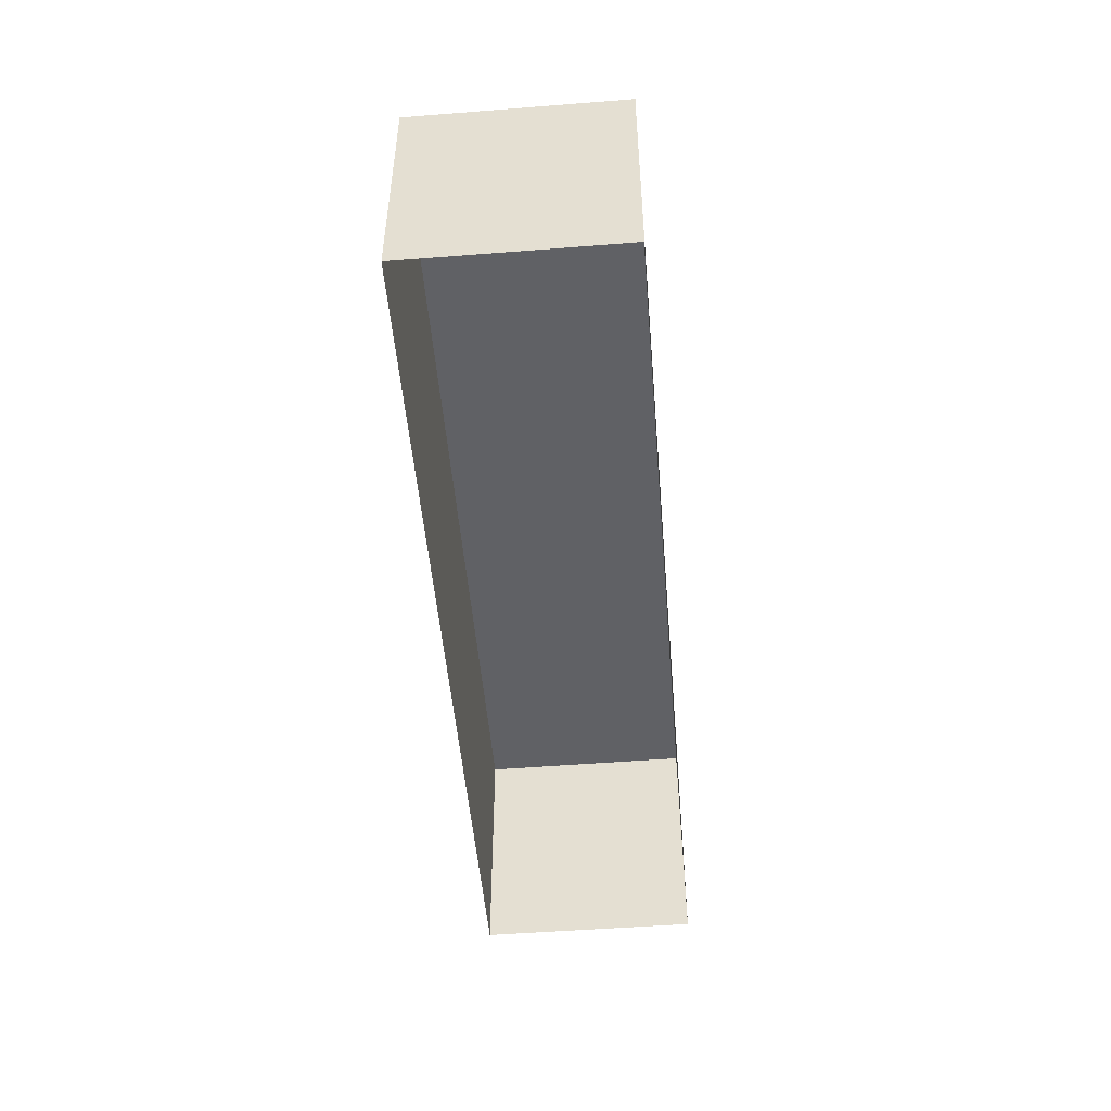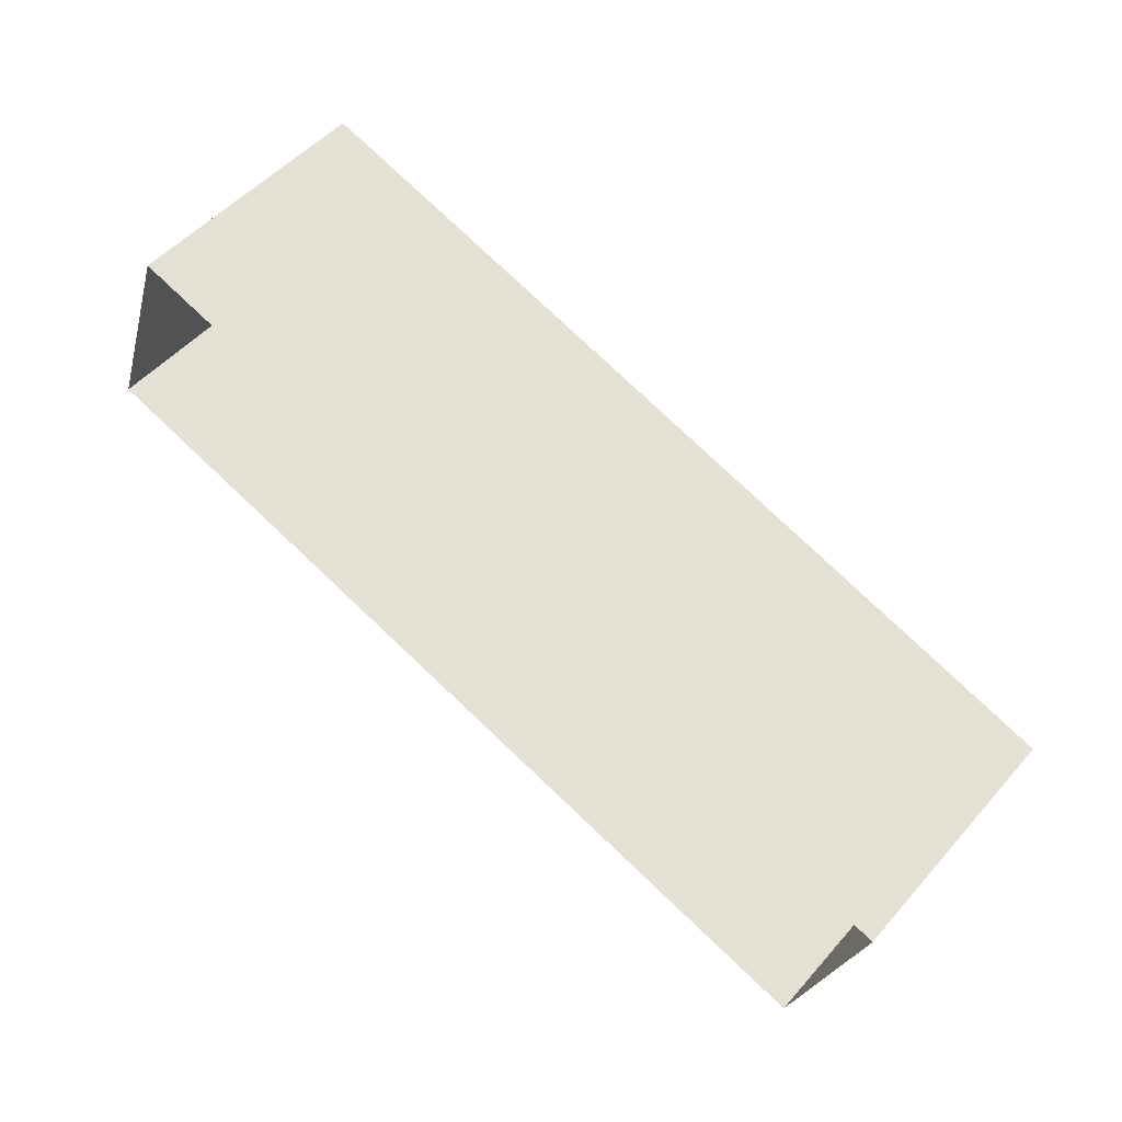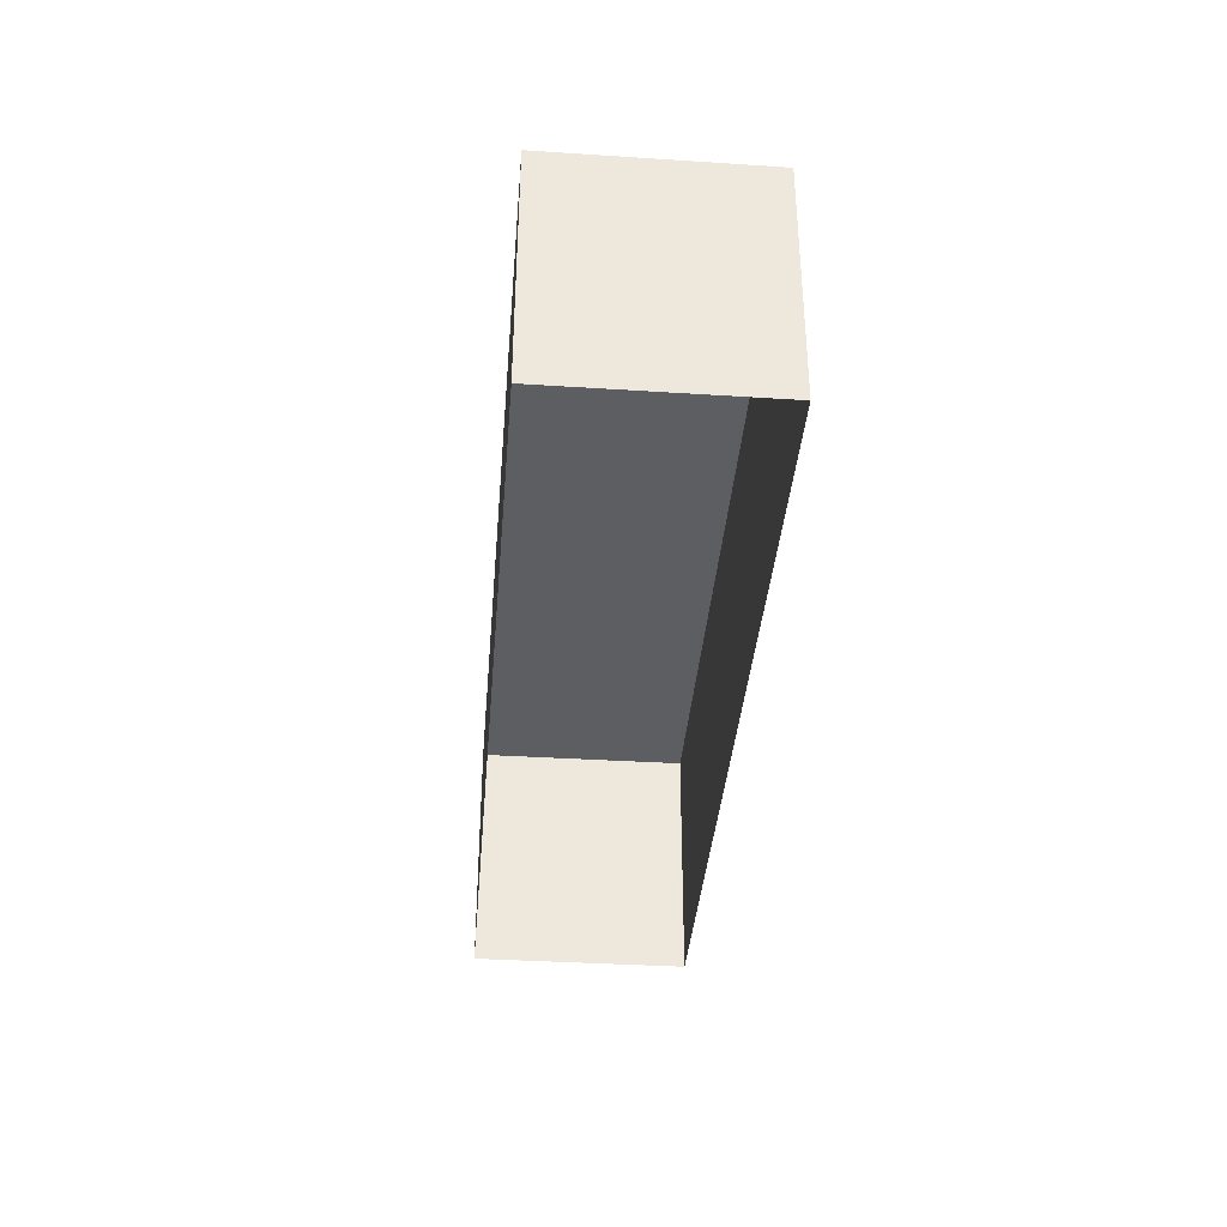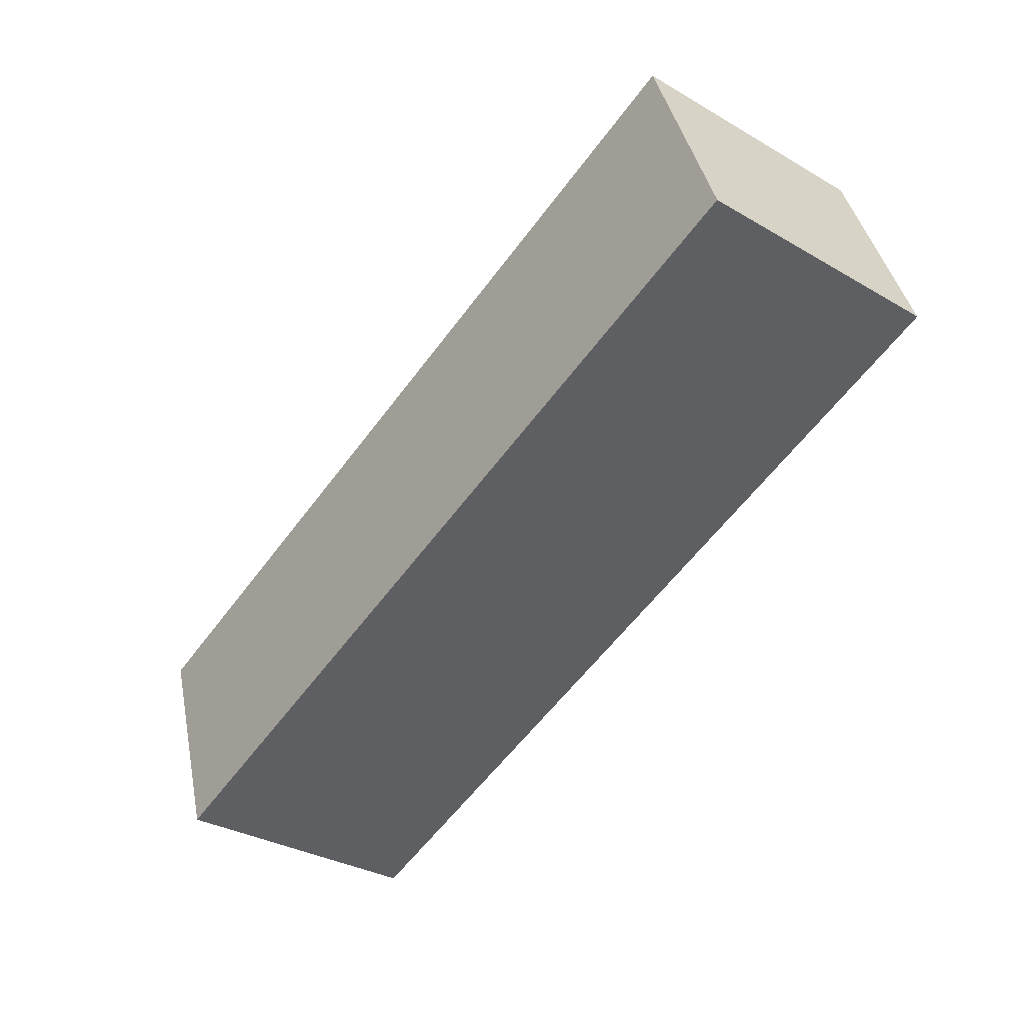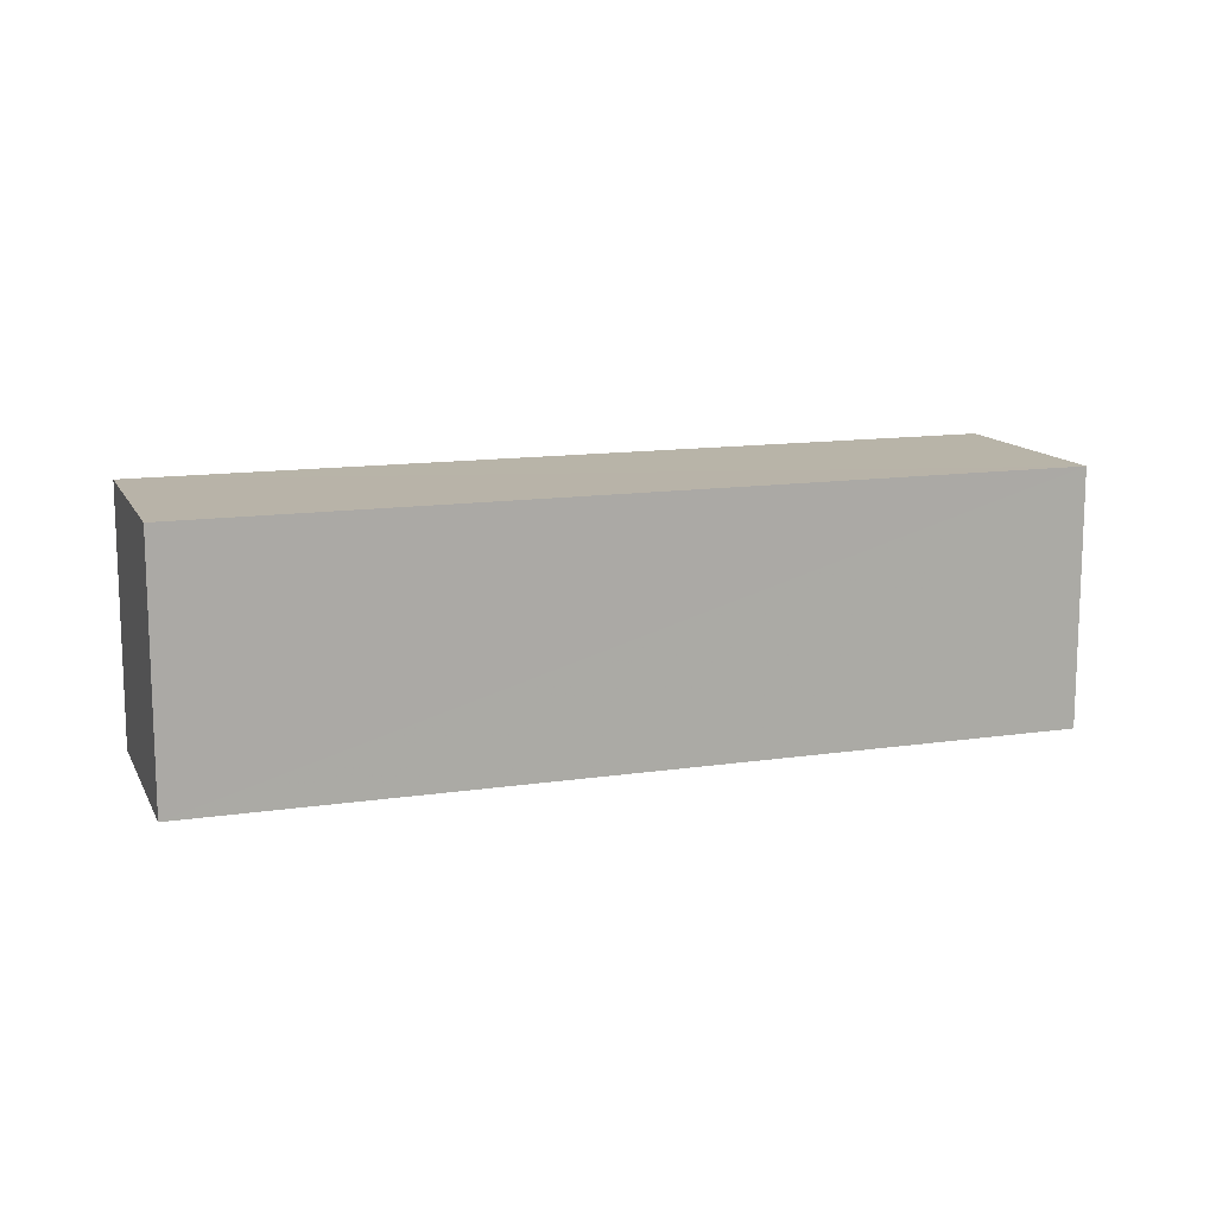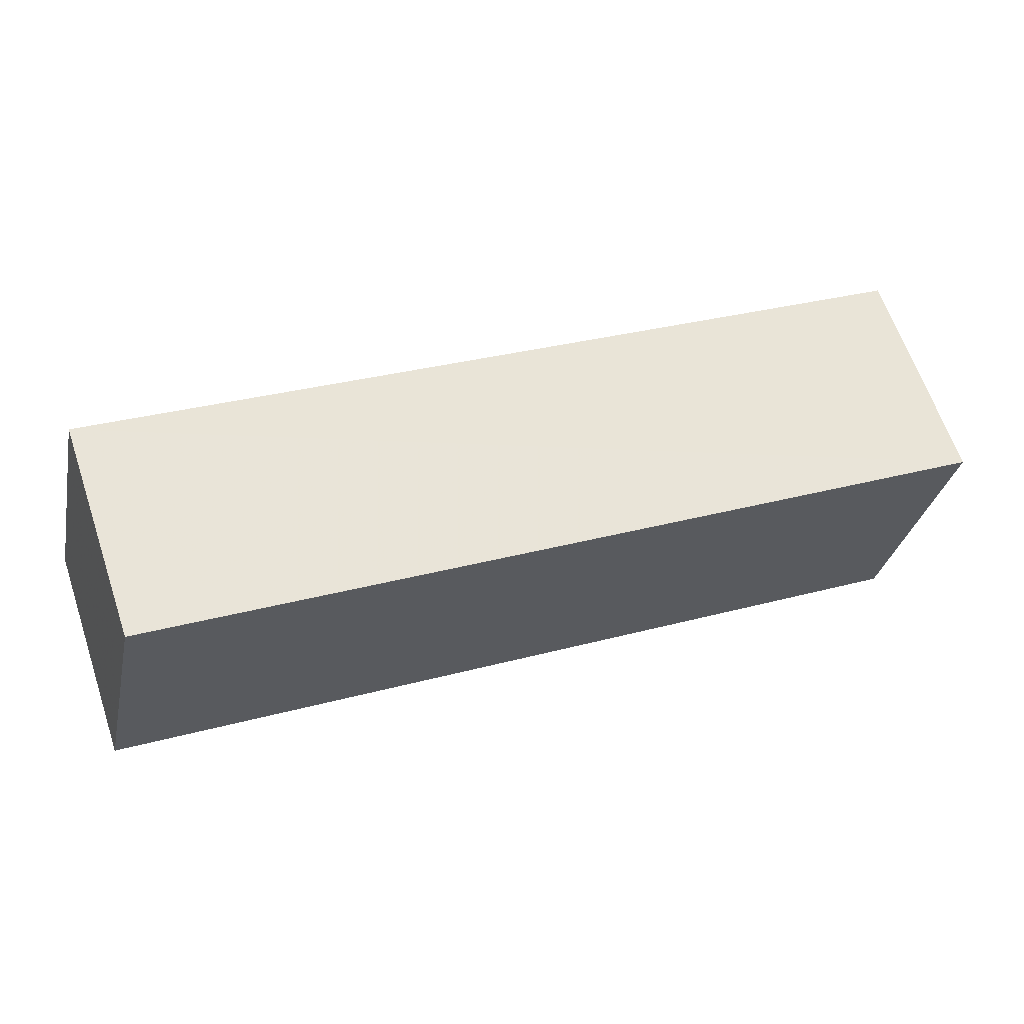
<metadata>
{"format":"obj","ext":"obj","renderer":"f3d","projection":"perspective","resolution":1024,"background":"white","views":[{"elev":-50.3,"azim":-66.1,"up":"+Z"},{"elev":51.1,"azim":-140.4,"up":"+Y"},{"elev":-37.4,"azim":104.5,"up":"+Z"},{"elev":-33.2,"azim":51.7,"up":"+Y"},{"elev":13.0,"azim":0.3,"up":"+Z"},{"elev":-30.5,"azim":-11.7,"up":"+Y"}]}
</metadata>
<code>
v -8.826e+04 -1.006e+05 2.66
v -8.825e+04 -1.006e+05 2.661
v -8.826e+04 -1.006e+05 2.661
v -8.825e+04 -1.006e+05 2.66
v -8.825e+04 -1.006e+05 4.954
v -8.826e+04 -1.006e+05 4.954
v -8.826e+04 -1.006e+05 4.954
v -8.825e+04 -1.006e+05 4.954
f 1 2 3
f 1 4 2
f 5 6 7
f 5 8 6
f 7 1 3
f 7 6 1
f 8 4 1
f 6 8 1
f 5 2 4
f 8 5 4
f 5 3 2
f 5 7 3

</code>
